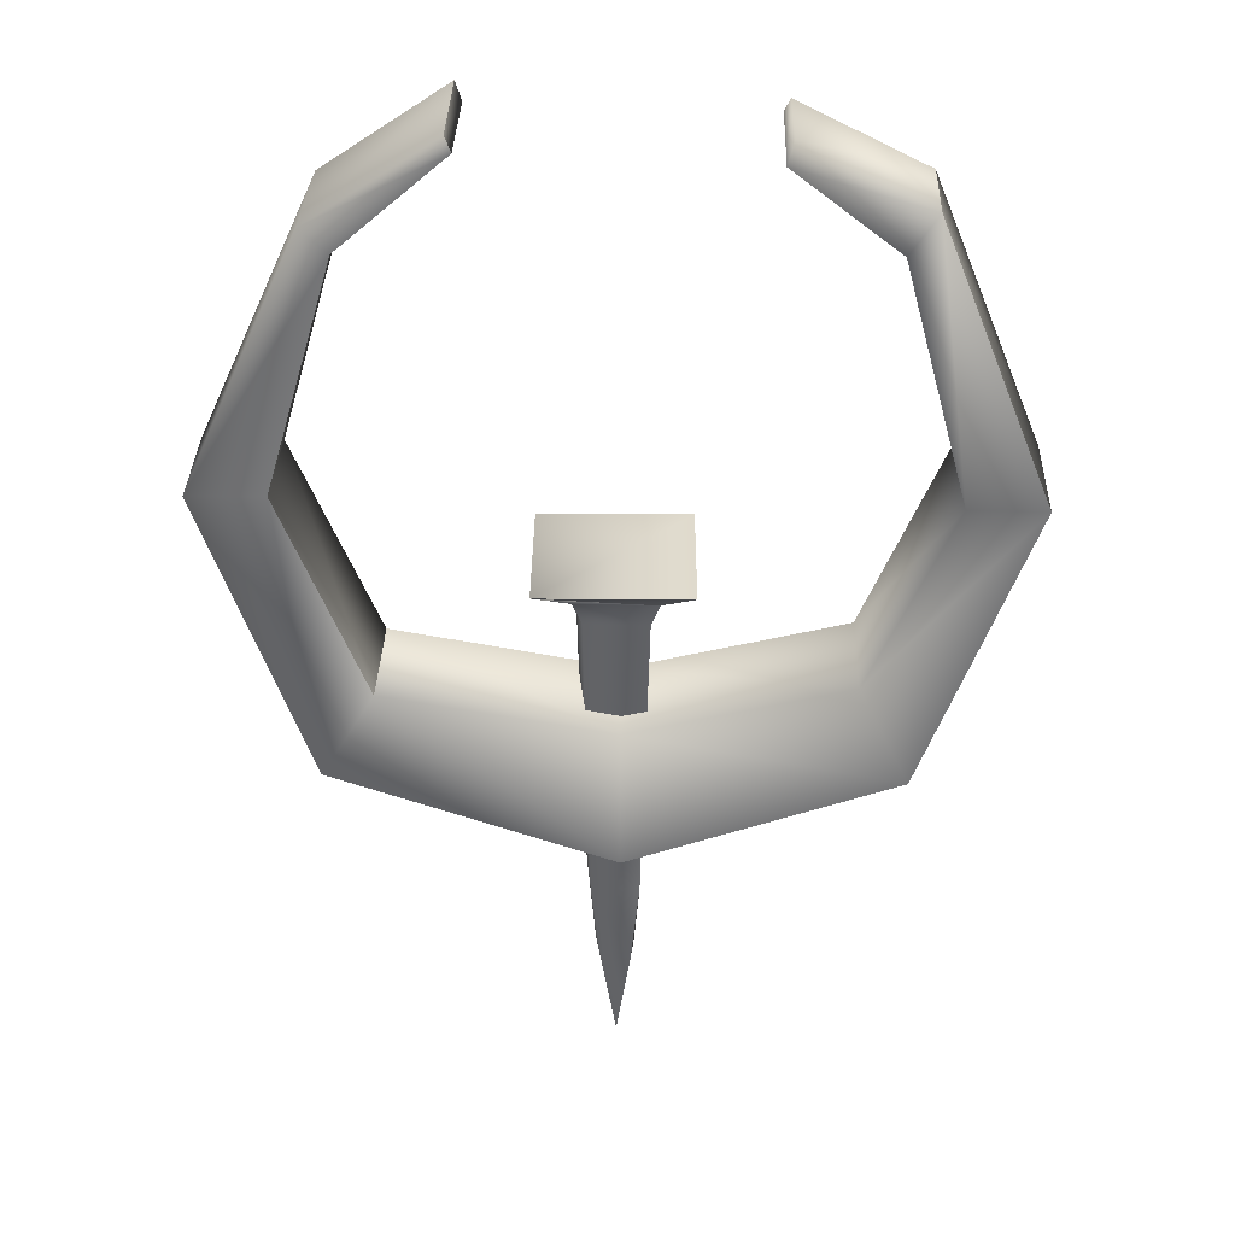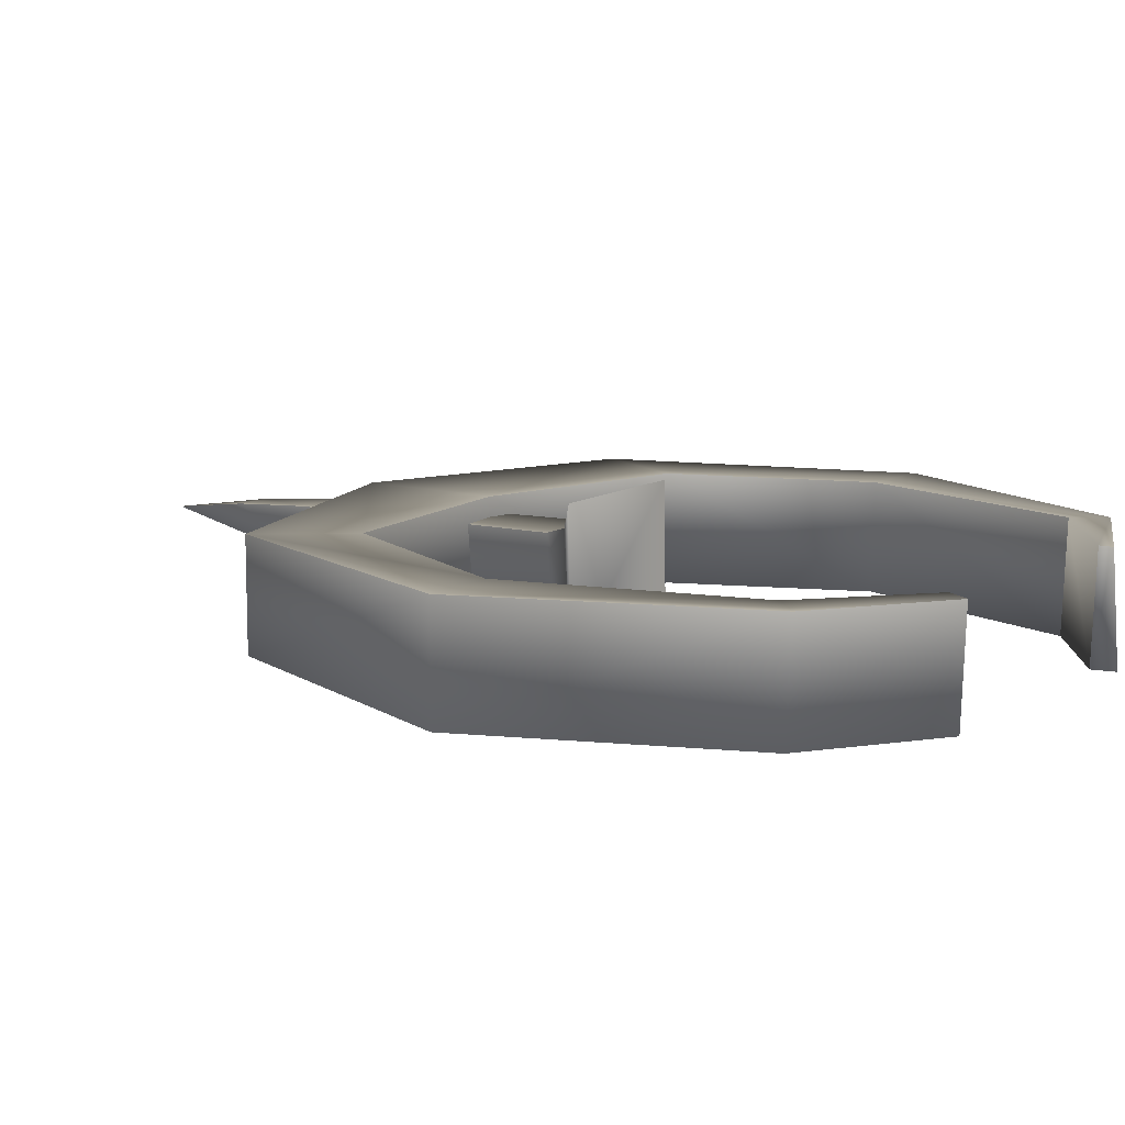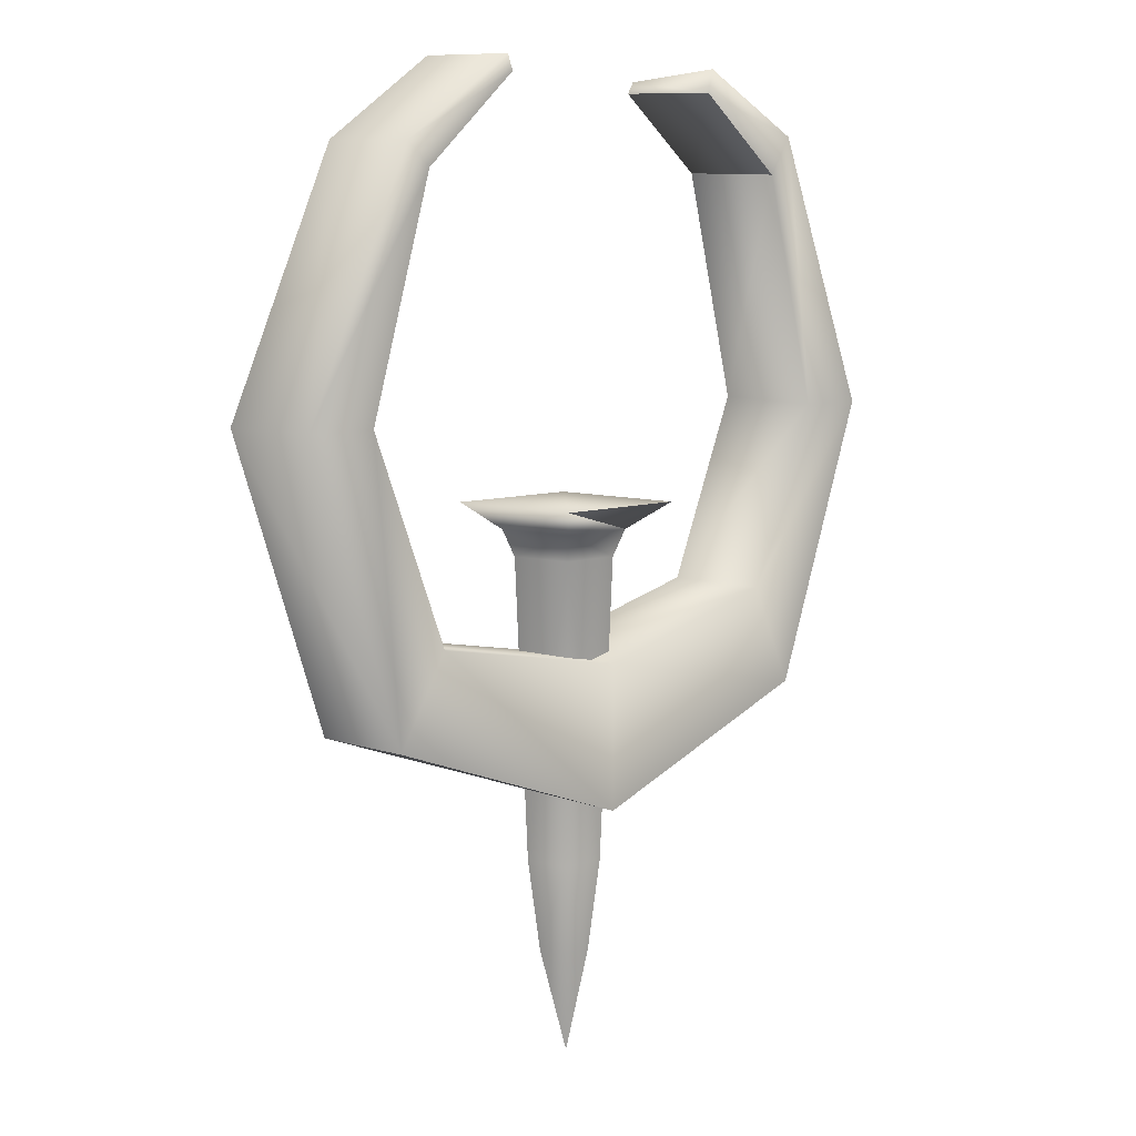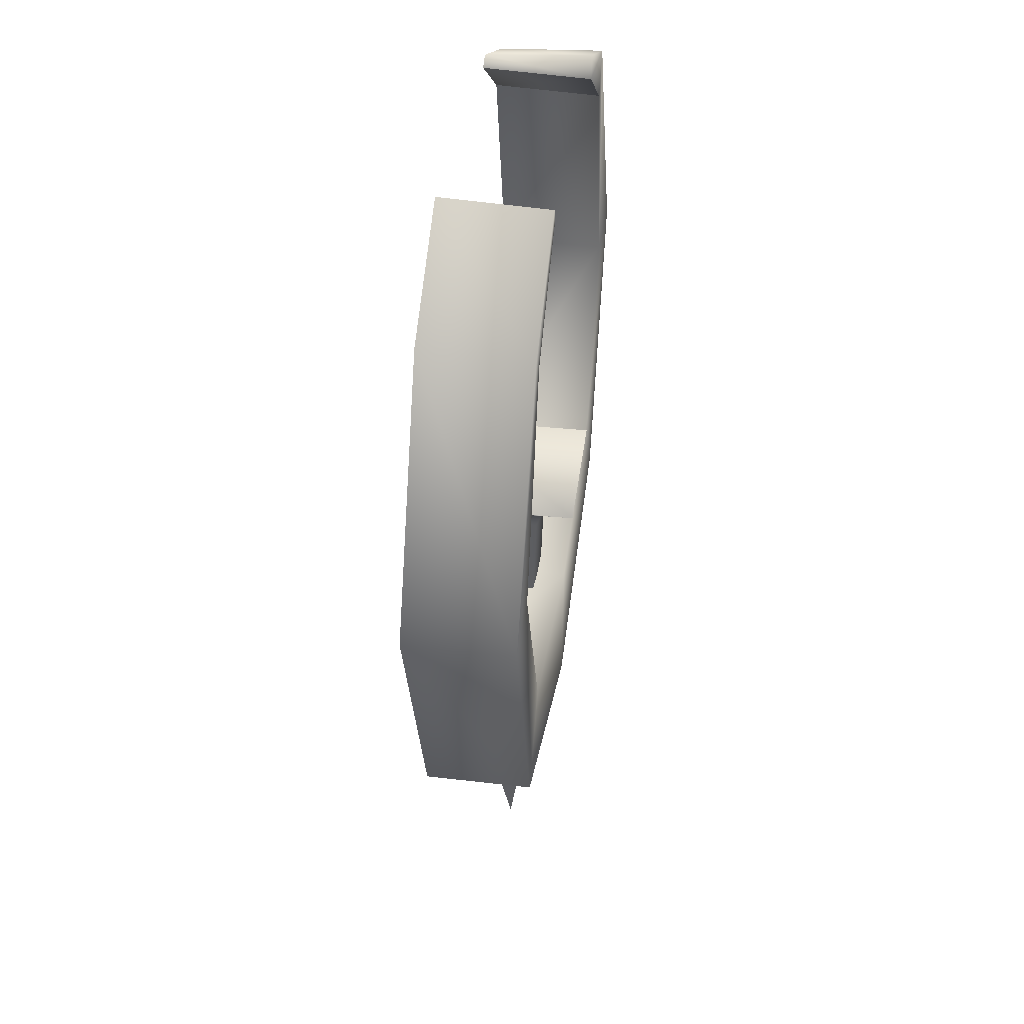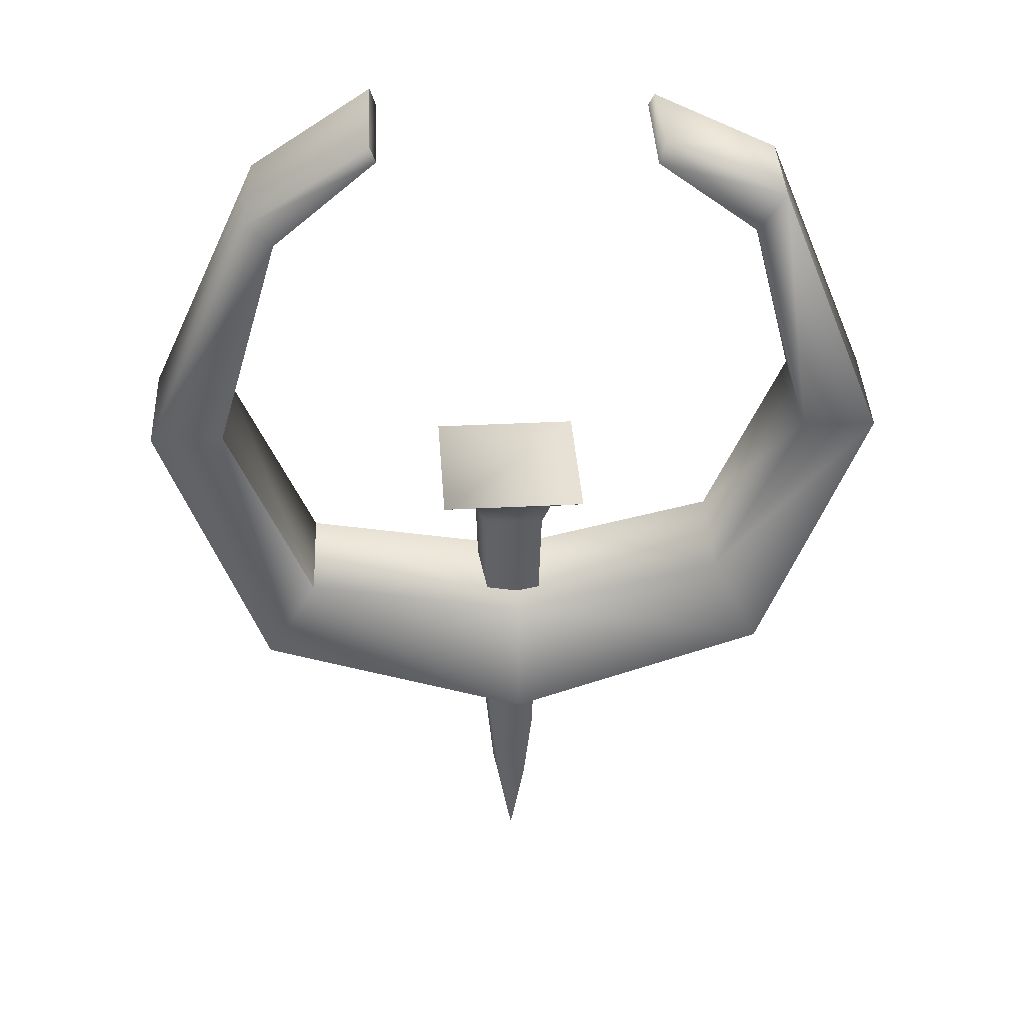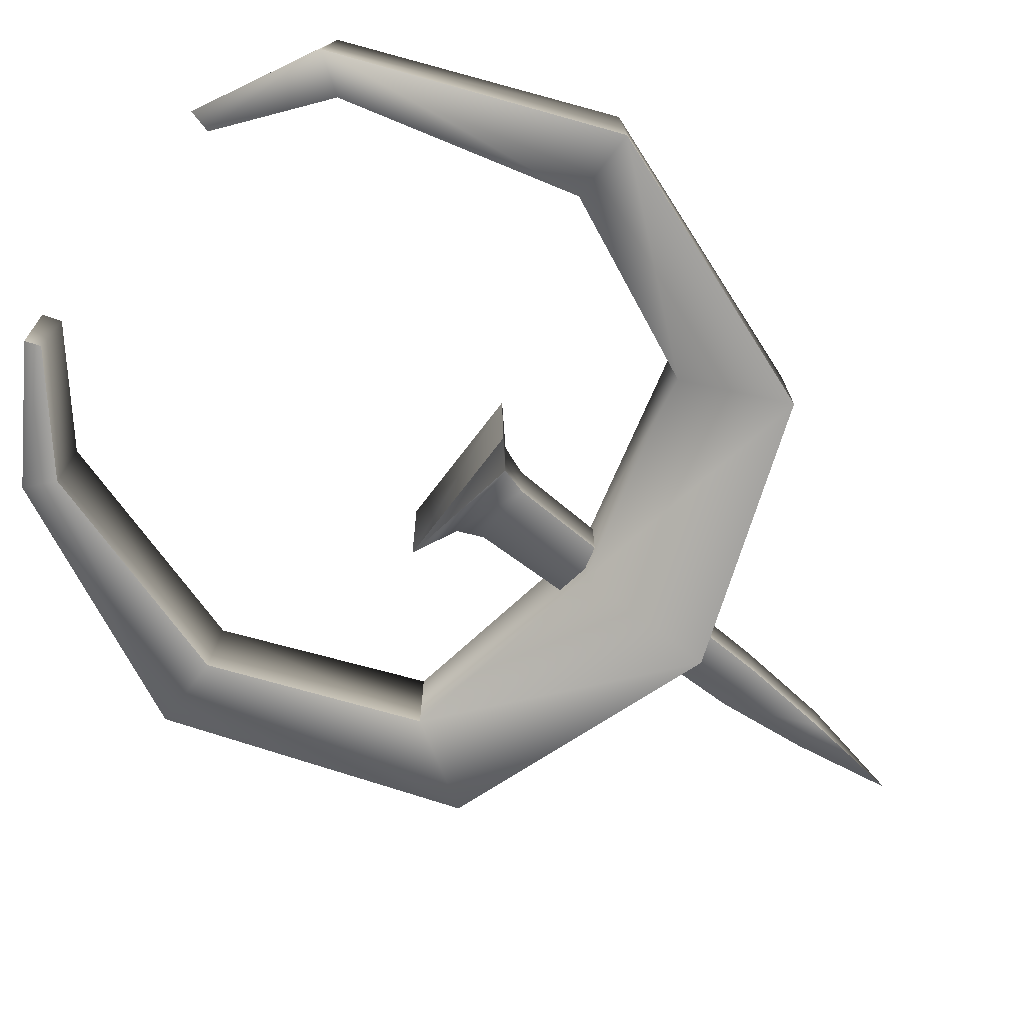
<metadata>
{"format":"obj","ext":"obj","renderer":"f3d","projection":"perspective","resolution":1024,"background":"white","views":[{"elev":32.6,"azim":-178.4,"up":"+Y"},{"elev":11.0,"azim":127.2,"up":"+Z"},{"elev":7.4,"azim":134.7,"up":"+Y"},{"elev":41.4,"azim":98.2,"up":"+Y"},{"elev":38.8,"azim":177.2,"up":"+Y"},{"elev":-73.0,"azim":-127.6,"up":"+Z"}]}
</metadata>
<code>
o mesh0
v -0.2368 3.118 0.2446
v 0.2755 3.118 0.2377
v 0.4462 3.276 0.4085
v -0.4076 3.276 0.4222
v 0.4462 3.276 0.4085
v 0.4292 3.276 -0.4489
v 0.002231 0.0226 -0.004791
v 0.1218 0.6327 0.09086
v -0.1002 0.6327 0.09086
v -0.1344 1.175 0.1421
v -0.1344 1.175 -0.1483
v -0.1856 2.96 0.1933
v -0.1856 2.96 -0.1995
v -0.2368 3.118 -0.2473
v -0.4076 3.276 0.4222
v -0.4247 3.276 -0.4352
v 0.173 1.175 0.1387
v -0.08315 0.6327 -0.1004
v -0.1344 1.175 -0.1483
v 0.1388 1.175 -0.1414
v -0.1856 2.96 -0.1995
v 0.173 2.96 -0.1927
v 0.2242 3.118 -0.2439
v -0.2368 3.118 -0.2473
v 0.4292 3.276 -0.4489
v 0.2242 2.96 0.1899
v 0.1218 0.6327 0.09086
v 0.08762 0.6327 -0.09019
v 0.173 1.175 0.1387
v 0.2242 2.96 0.1899
v 0.2755 3.118 0.2377
v -0.4247 3.276 -0.4352
v -0.08315 0.6327 -0.1004
v 0.002231 0.0226 -0.004791
v 0.7536 5.649 0.2924
v 1.351 5.129 0.289
v 1.488 5.287 0.2822
v -1.535 5.378 -0.3532
v -1.381 5.152 -0.3566
v -1.757 3.773 -0.3498
v -0.8345 5.739 -0.3635
v -1.552 5.333 0.2753
v -0.8004 5.604 -0.3635
v -0.8345 5.694 0.2651
v -0.8004 5.626 0.2719
v -0.8345 5.694 0.2651
v -1.552 5.333 0.2753
v 1.744 3.773 0.2856
v 2.171 3.796 0.2856
v -1.535 5.378 -0.3532
v -2.184 3.773 -0.3566
v -2.184 3.796 0.2822
v -1.74 3.796 0.2856
v -1.381 5.174 0.2822
v -1.74 3.796 0.2856
v -2.184 3.773 -0.3566
v -1.279 2.689 -0.3532
v -1.381 5.174 0.2822
v -0.8004 5.604 -0.3635
v 1.505 5.265 -0.3566
v 0.7878 5.739 -0.3532
v 0.7878 5.762 0.2822
v -1.569 2.079 -0.3498
v -0.03192 2.373 -0.3532
v -1.569 2.079 -0.3498
v -1.569 2.079 0.2822
v -1.279 2.689 0.289
v -1.279 2.689 0.289
v -0.03192 1.514 -0.3498
v 1.266 2.598 -0.3532
v -0.03192 1.514 -0.3498
v -0.01485 1.536 0.2856
v -0.03192 2.373 0.289
v -0.03192 2.373 0.289
v 1.573 2.079 -0.3498
v 1.744 3.796 -0.3498
v 1.573 2.079 -0.3498
v 1.573 2.079 0.2822
v 1.266 2.598 0.2992
v 1.266 2.598 0.2992
v 2.171 3.796 -0.3532
v 1.351 5.129 -0.3532
v 2.171 3.796 0.2856
v 1.266 2.598 -0.3532
v 0.7878 5.739 -0.3532
v 0.7536 5.649 -0.3532
v 1.488 5.287 0.2822
v 1.744 3.796 -0.3498
v 0.7536 5.649 -0.3532
v 1.351 5.129 -0.3532
v 0.7878 5.762 0.2822
v -0.8004 5.626 0.2719
v -1.381 5.152 -0.3566
v 1.573 2.079 0.2822
f 1 2 3
f 4 5 6
f 7 8 9
f 9 10 11
f 2 1 12
f 13 11 10
f 10 12 13
f 14 13 12
f 12 1 14
f 3 15 1
f 1 15 16
f 16 14 1
f 17 10 9
f 9 8 17
f 18 19 20
f 19 21 22
f 22 20 19
f 6 23 24
f 21 24 23
f 23 22 21
f 14 16 25
f 10 17 26
f 26 12 10
f 12 26 2
f 27 28 20
f 20 28 18
f 29 20 22
f 20 29 27
f 22 30 29
f 30 22 23
f 31 23 6
f 23 31 30
f 6 5 31
f 6 32 4
f 11 33 9
f 9 33 7
f 18 28 34
f 34 28 27
f 35 36 37
f 38 39 40
f 41 38 42
f 43 39 38
f 38 41 43
f 42 44 41
f 43 41 44
f 45 46 47
f 36 48 49
f 49 37 36
f 50 51 52
f 52 47 50
f 47 52 53
f 39 54 55
f 55 40 39
f 40 56 38
f 56 40 57
f 53 58 47
f 47 58 45
f 59 45 58
f 60 61 62
f 57 63 56
f 63 57 64
f 51 65 66
f 66 52 51
f 52 66 67
f 67 53 52
f 40 55 68
f 68 57 40
f 64 69 63
f 69 64 70
f 65 71 72
f 72 66 65
f 73 67 66
f 66 72 73
f 57 68 74
f 74 64 57
f 70 75 69
f 75 70 76
f 71 77 78
f 78 72 71
f 78 49 48
f 79 73 72
f 48 79 78
f 72 78 79
f 80 70 64
f 64 74 80
f 76 81 75
f 81 76 82
f 82 60 81
f 75 81 83
f 84 79 48
f 85 86 35
f 62 87 60
f 87 83 81
f 81 60 87
f 88 48 36
f 48 88 84
f 60 82 89
f 89 61 60
f 36 90 88
f 90 36 35
f 35 86 90
f 37 91 35
f 35 91 85
f 44 92 43
f 58 93 59
f 83 94 75

</code>
